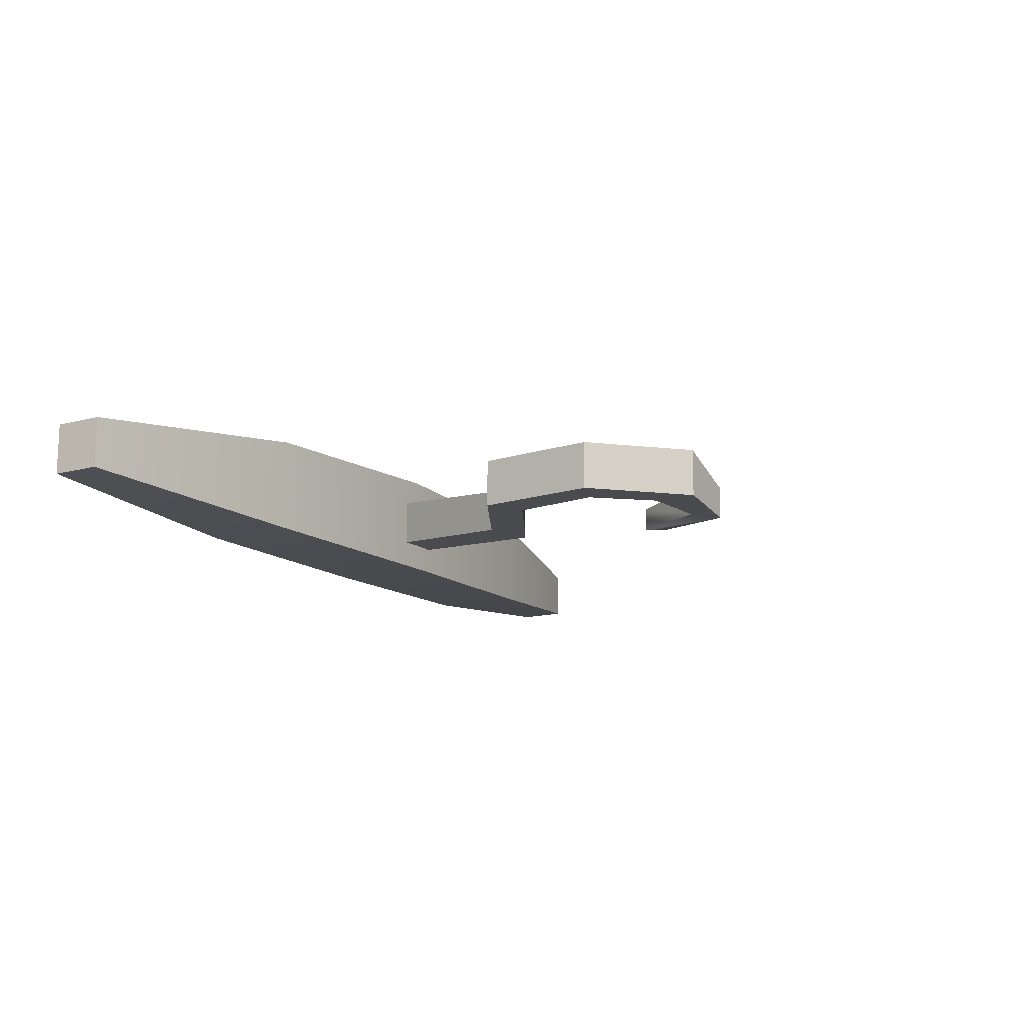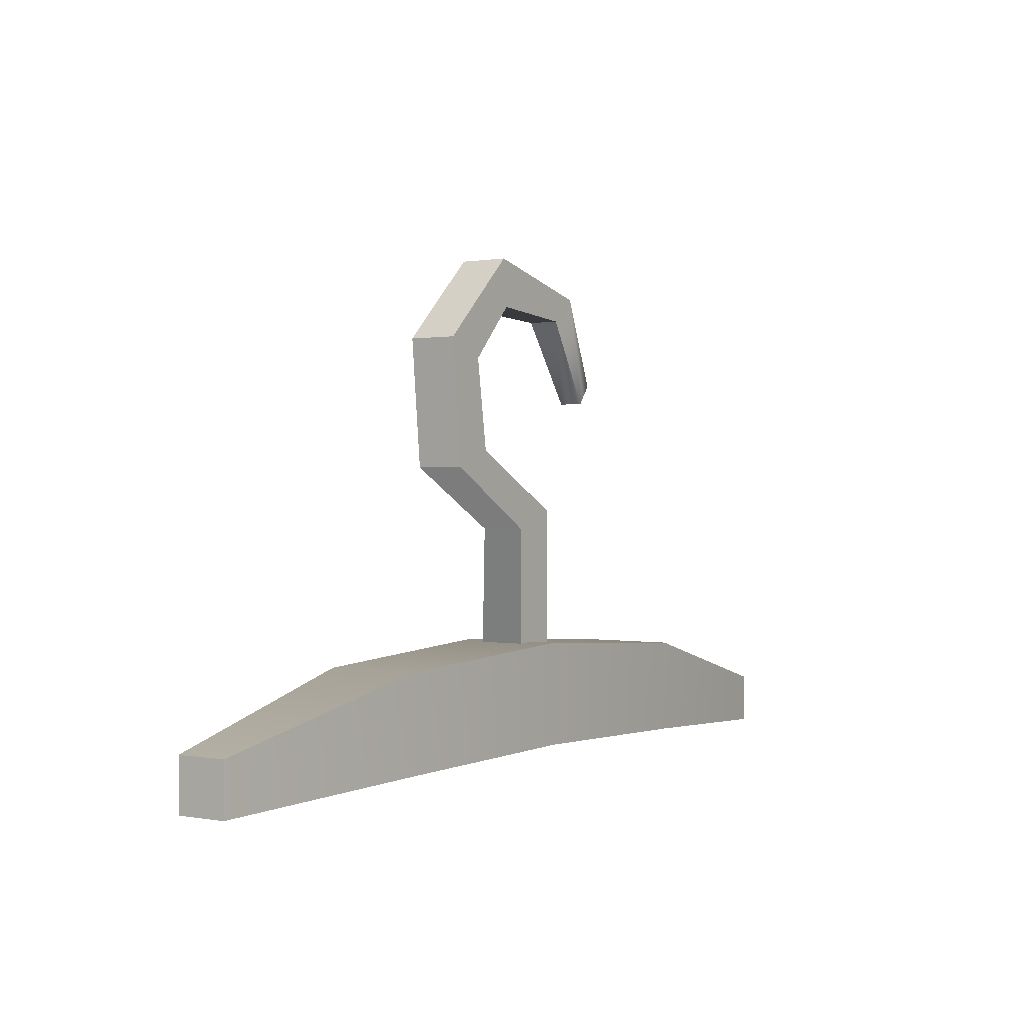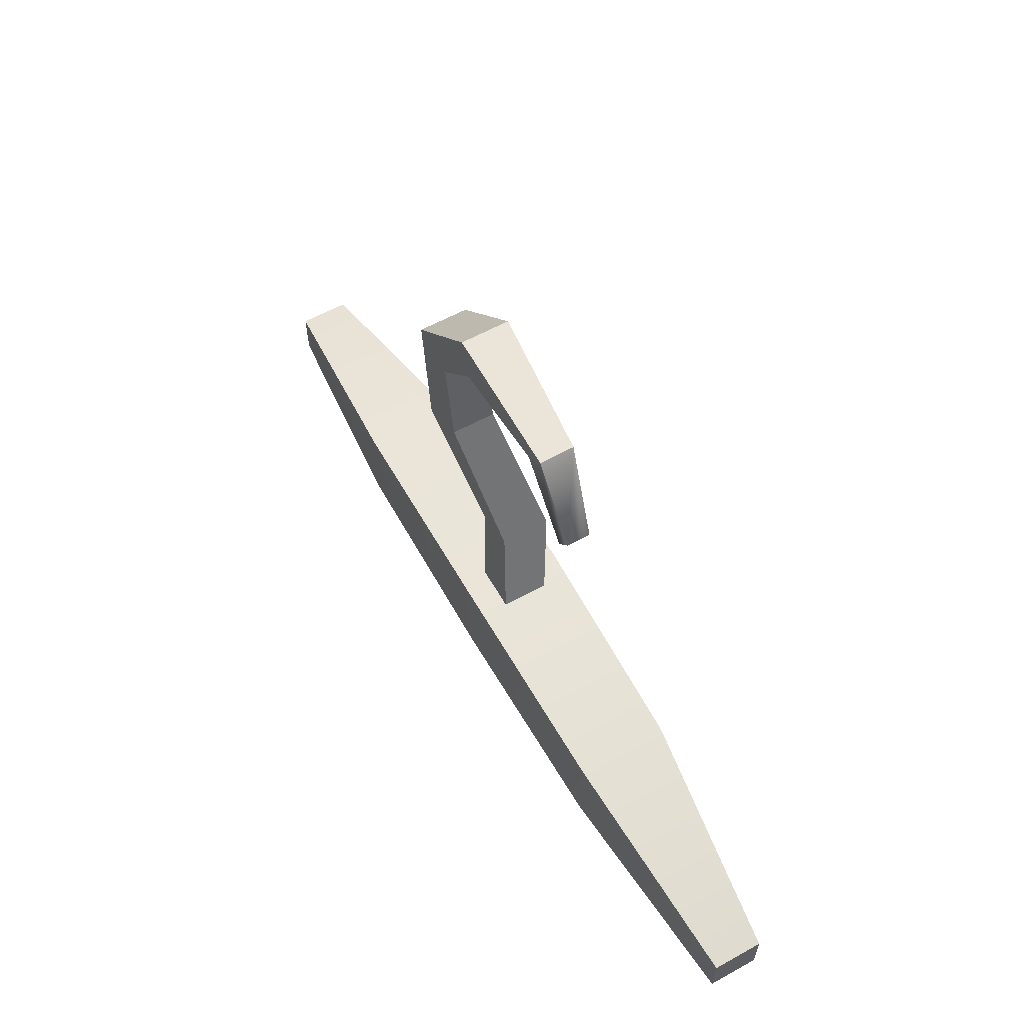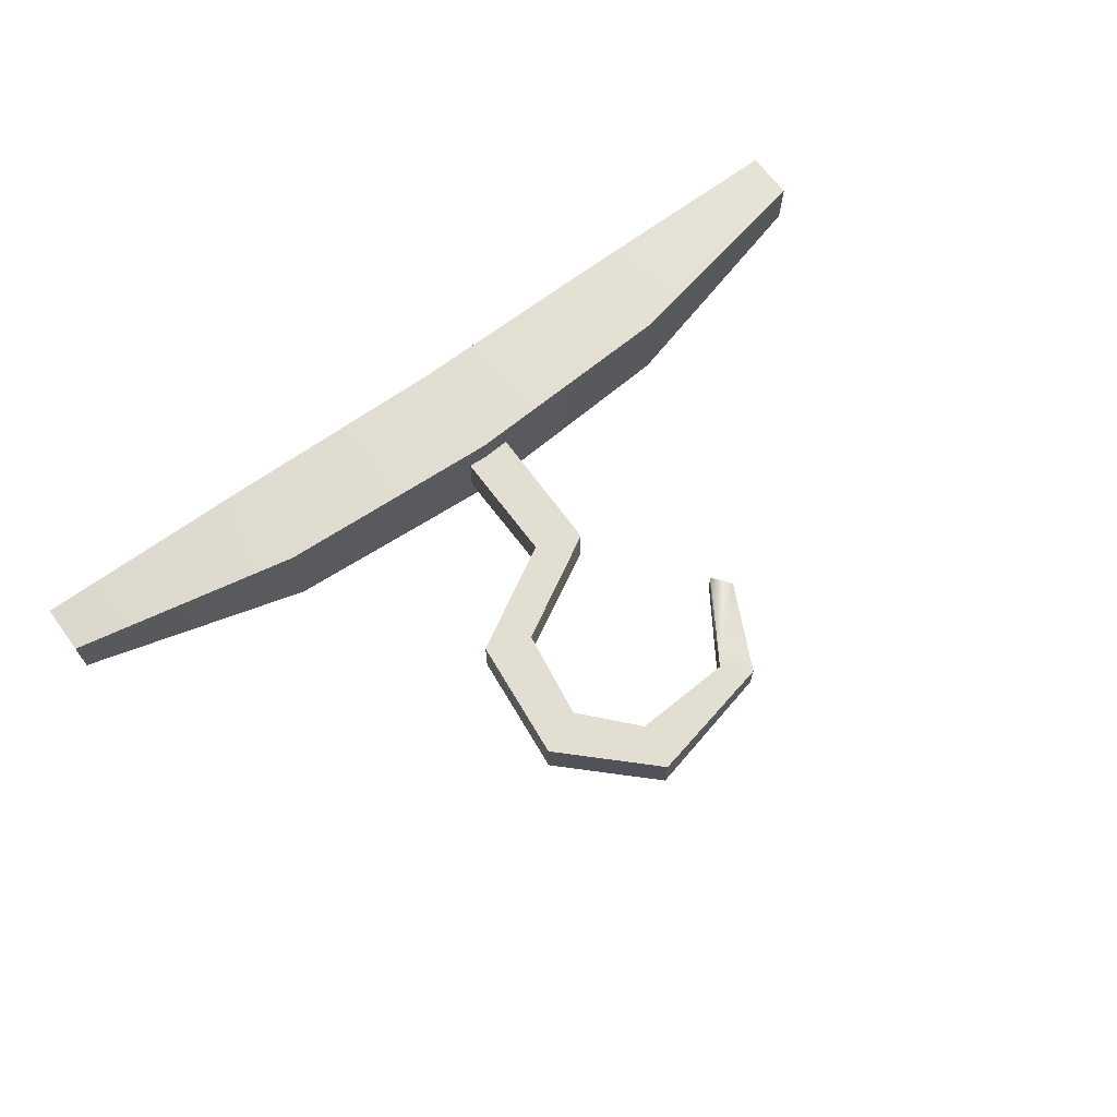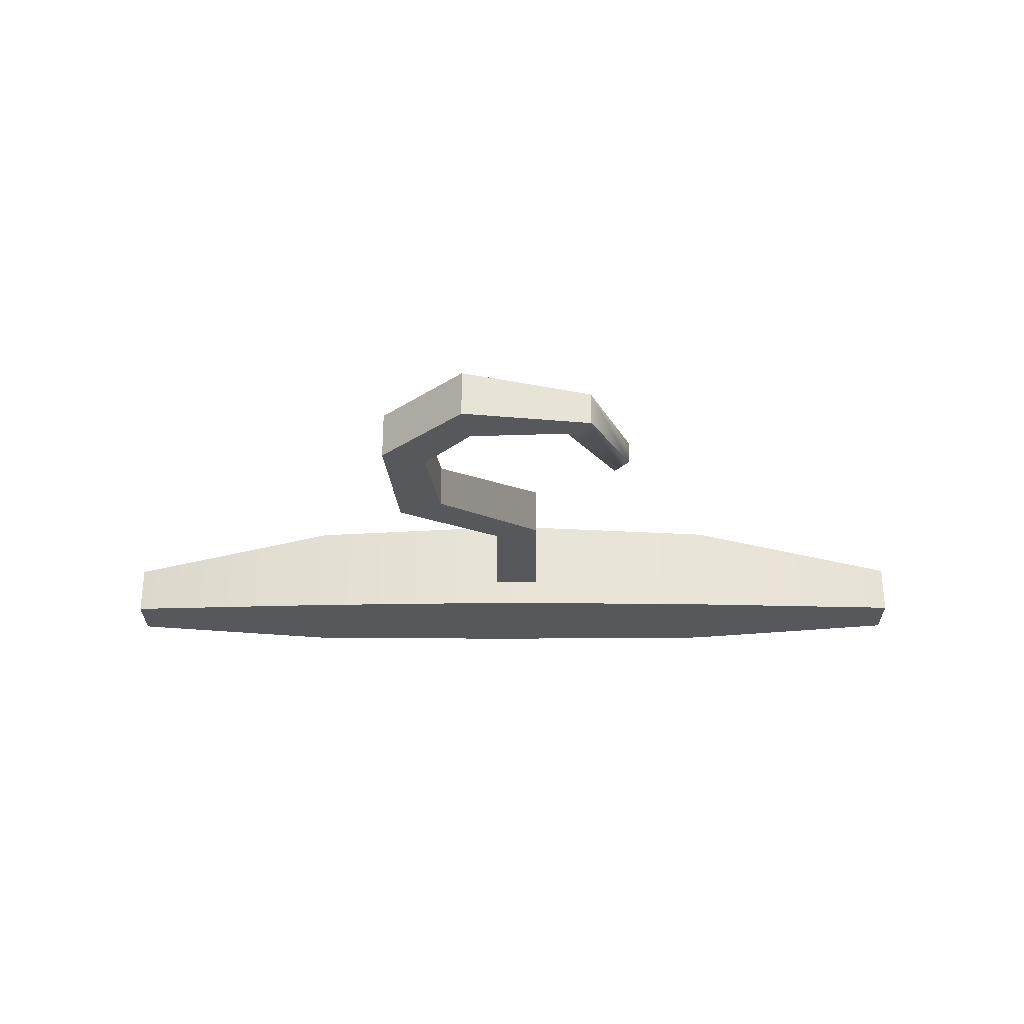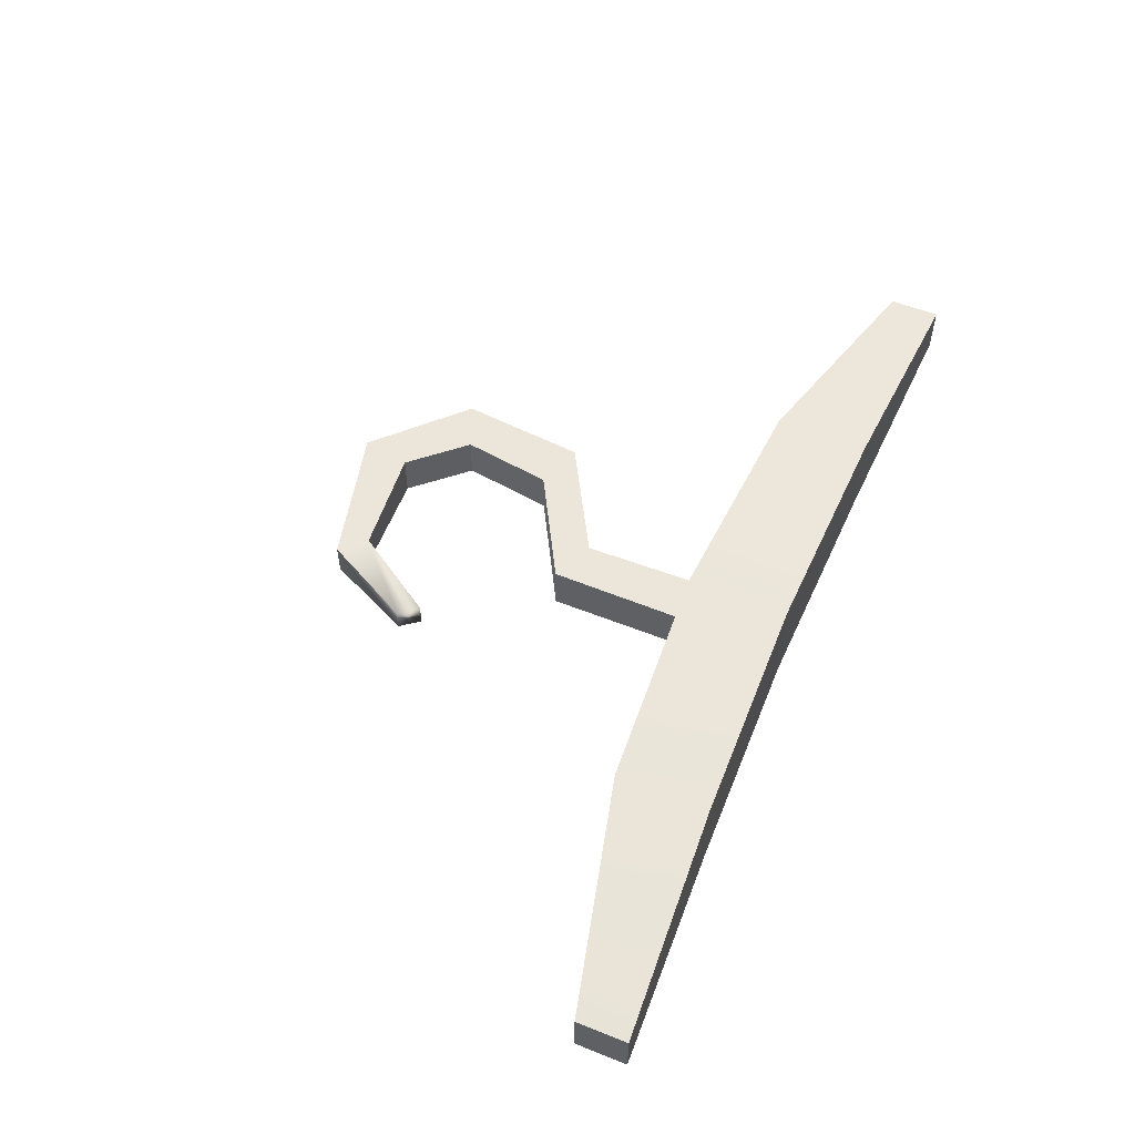
<metadata>
{"format":"obj","ext":"obj","renderer":"f3d","projection":"perspective","resolution":1024,"background":"white","views":[{"elev":-13.8,"azim":121.1,"up":"+Z"},{"elev":0.4,"azim":124.2,"up":"+Y"},{"elev":59.3,"azim":-119.6,"up":"+Y"},{"elev":67.8,"azim":143.8,"up":"+Z"},{"elev":-28.7,"azim":-179.8,"up":"+Z"},{"elev":55.2,"azim":-67.1,"up":"+Z"}]}
</metadata>
<code>
v 0.7277 7.451 0.9621
v -1.202 8.237 1.063
v 0.7277 7.451 -0.9621
v -1.202 8.237 -1.063
v 0.809 1.339 1.027
v -1.228 1.443 1.018
v -1.228 1.443 -1.018
v 0.809 1.339 -1.027
v 3.406 10.81 0.9715
v 5.358 10.09 1.06
v 5.358 10.09 -1.06
v 3.406 10.81 -0.9715
v 3.977 14.7 0.9742
v 5.885 15.49 1.057
v 5.885 15.49 -1.057
v 3.977 14.7 -0.9742
v 1.855 17.03 0.9733
v 2.18 19.08 1.056
v 2.18 19.08 -1.056
v 1.855 17.03 -0.9733
v -2.524 16.73 0.6675
v -3.564 17.77 0.7542
v -3.564 17.77 -0.7542
v -2.524 16.73 -0.6675
v -4.825 13.12 0.5208
v -5.46 13.94 0.5074
v -5.46 13.94 -0.5074
v -4.825 13.12 -0.5208
v -19.87 -2.711 1.102
v 19.87 -2.711 1.102
v -19.87 -0.5066 1.102
v 19.87 -0.5066 1.102
v -19.87 -0.5066 -1.102
v 19.87 -0.5066 -1.102
v -19.87 -2.711 -1.102
v 19.87 -2.711 -1.102
v 0 2.505 -2.222
v 0 -1.939 -2.222
v 0 -1.939 2.222
v 0 2.505 2.222
v 9.936 1.903 2.05
v 9.936 1.903 -2.05
v 9.936 -2.196 -2.05
v 9.936 -2.196 2.05
v -9.936 1.903 2.05
v -9.936 1.903 -2.05
v -9.936 -2.196 -2.05
v -9.936 -2.196 2.05
f 1 2 6 5
f 2 4 7 6
f 4 3 8 7
f 3 1 5 8
f 2 1 10 9
f 1 3 11 10
f 3 4 12 11
f 4 2 9 12
f 9 10 14 13
f 10 11 15 14
f 11 12 16 15
f 12 9 13 16
f 13 14 18 17
f 14 15 19 18
f 15 16 20 19
f 16 13 17 20
f 17 18 22 21
f 18 19 23 22
f 19 20 24 23
f 20 17 21 24
f 28 25 26 27
f 24 21 25 28
f 21 22 26 25
f 22 23 27 26
f 23 24 28 27
f 29 48 45 31
f 31 45 46 33
f 33 46 47 35
f 35 47 48 29
f 30 36 34 32
f 35 29 31 33
f 37 42 43 38
f 39 38 43 44
f 40 39 44 41
f 40 41 42 37
f 42 41 32 34
f 43 42 34 36
f 44 43 36 30
f 41 44 30 32
f 46 45 40 37
f 47 46 37 38
f 48 47 38 39
f 45 48 39 40

</code>
